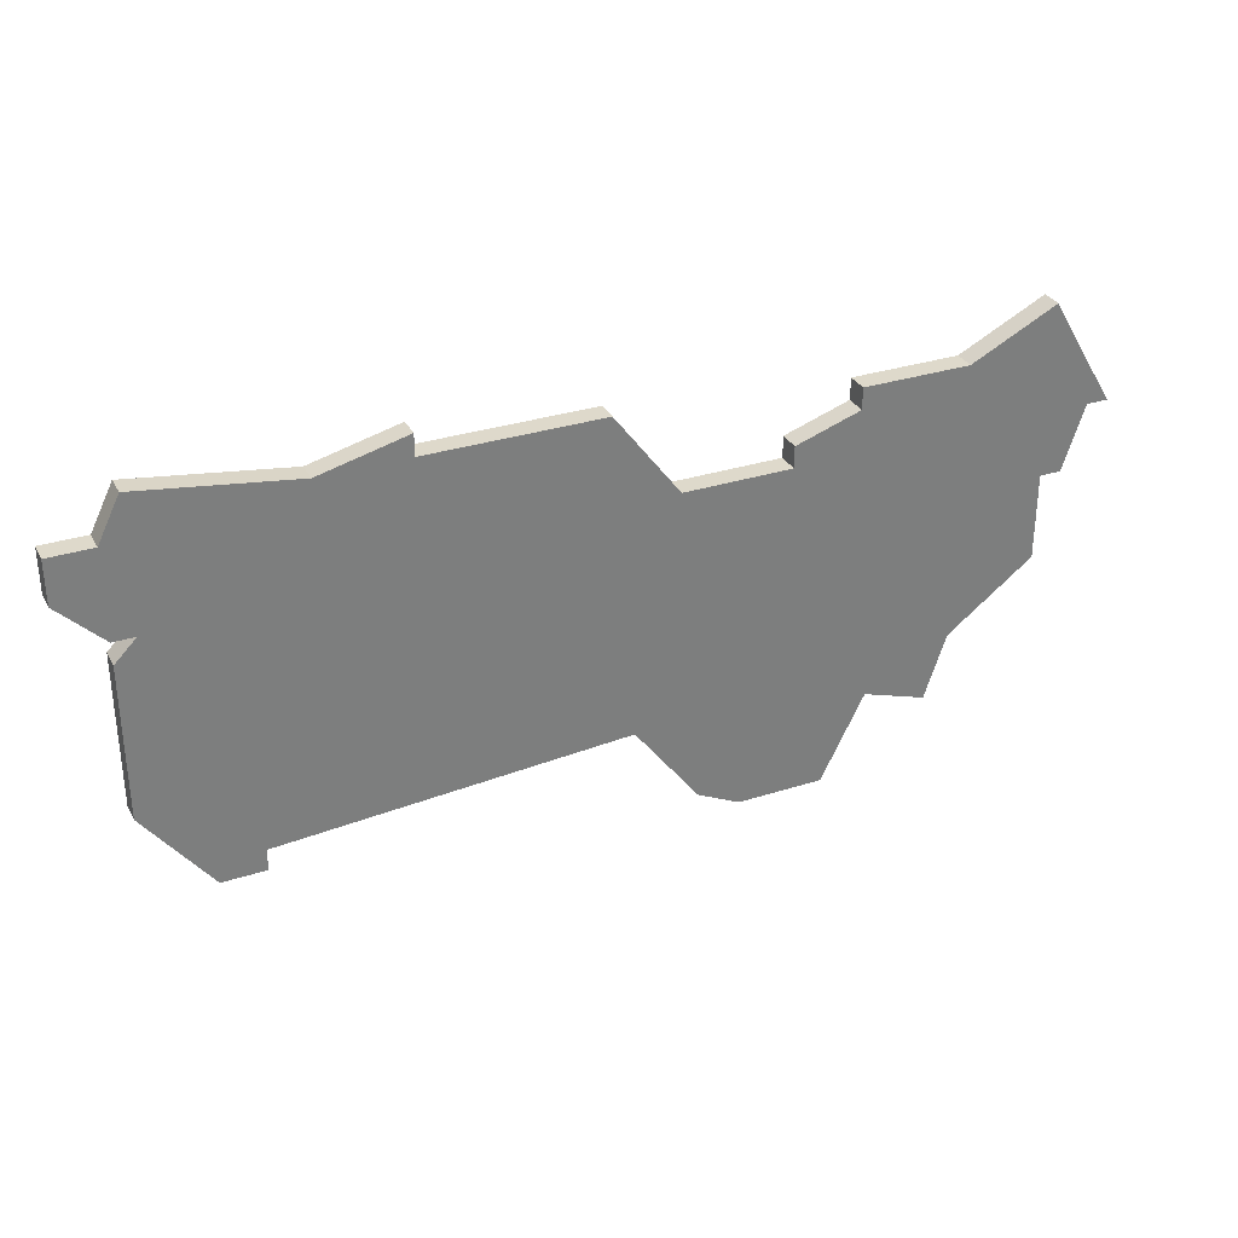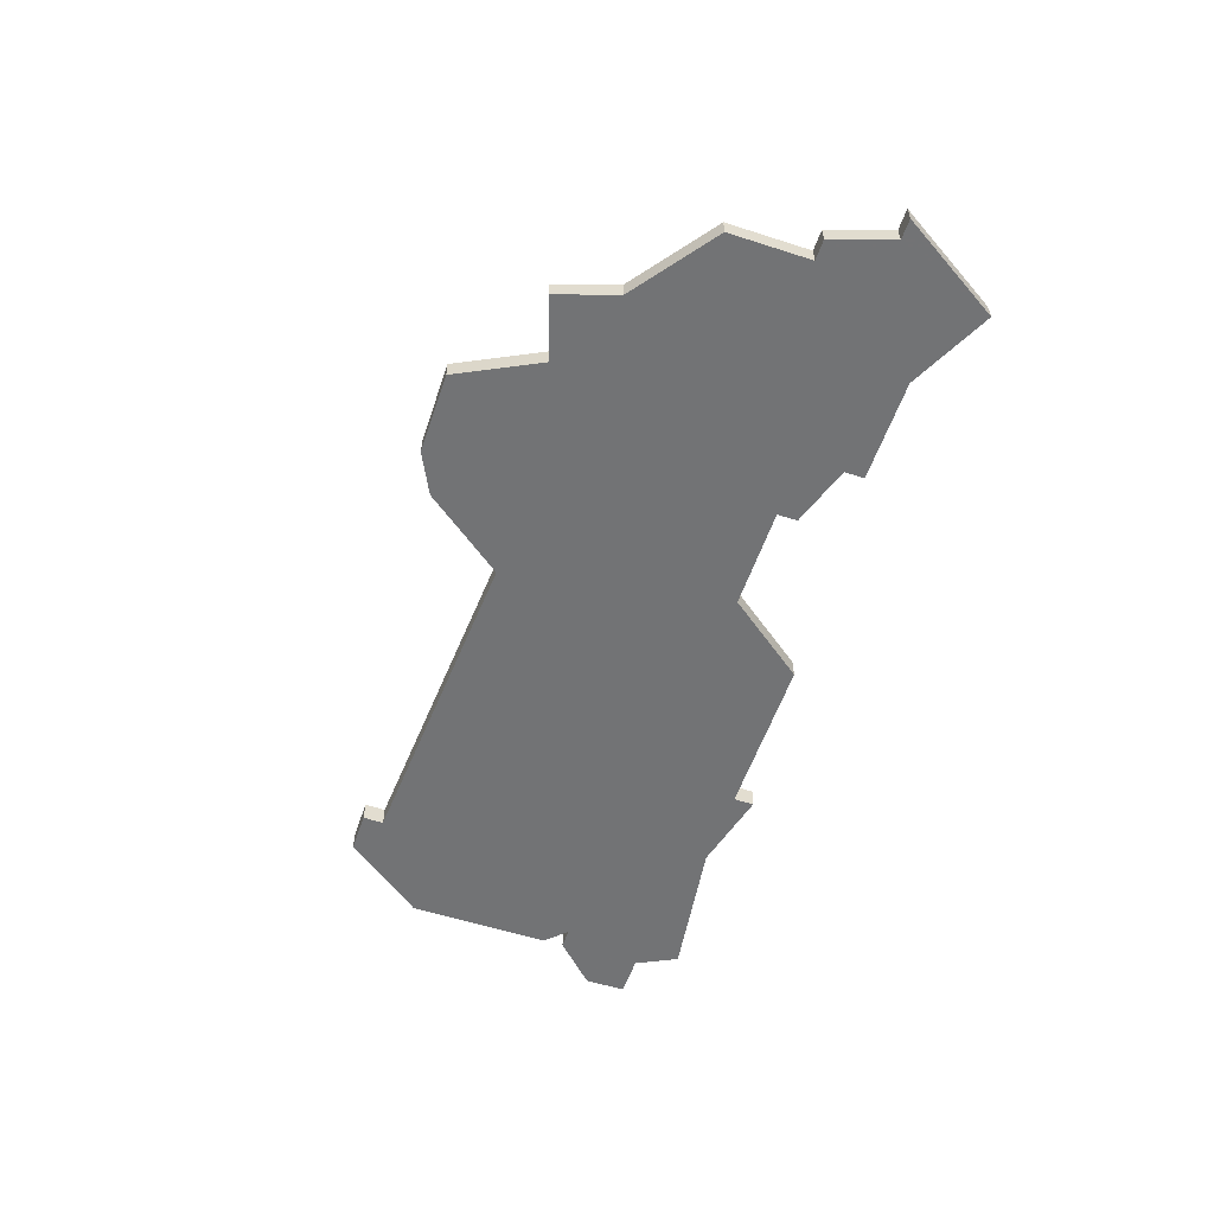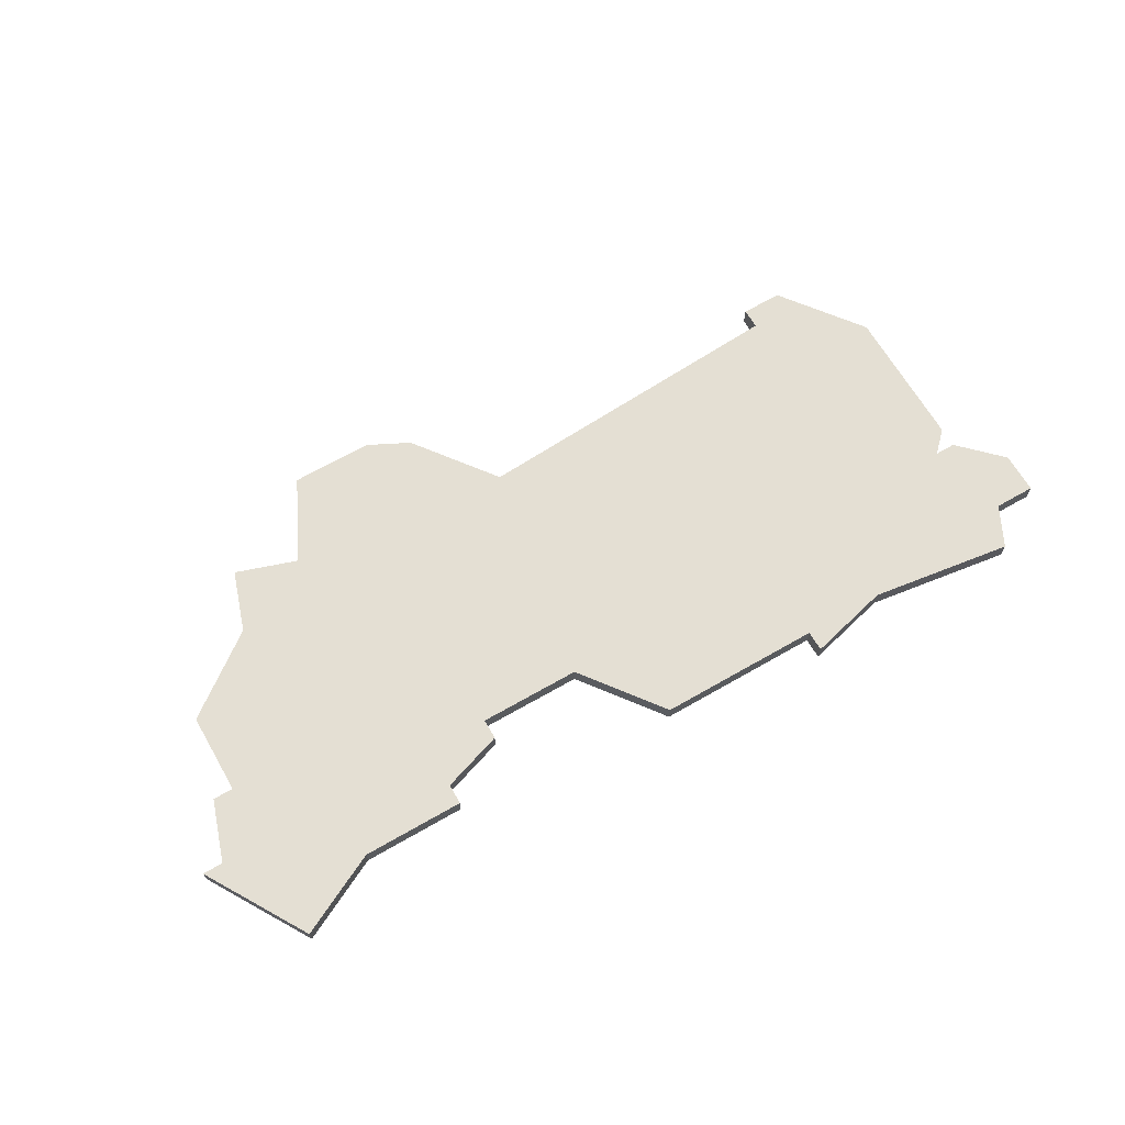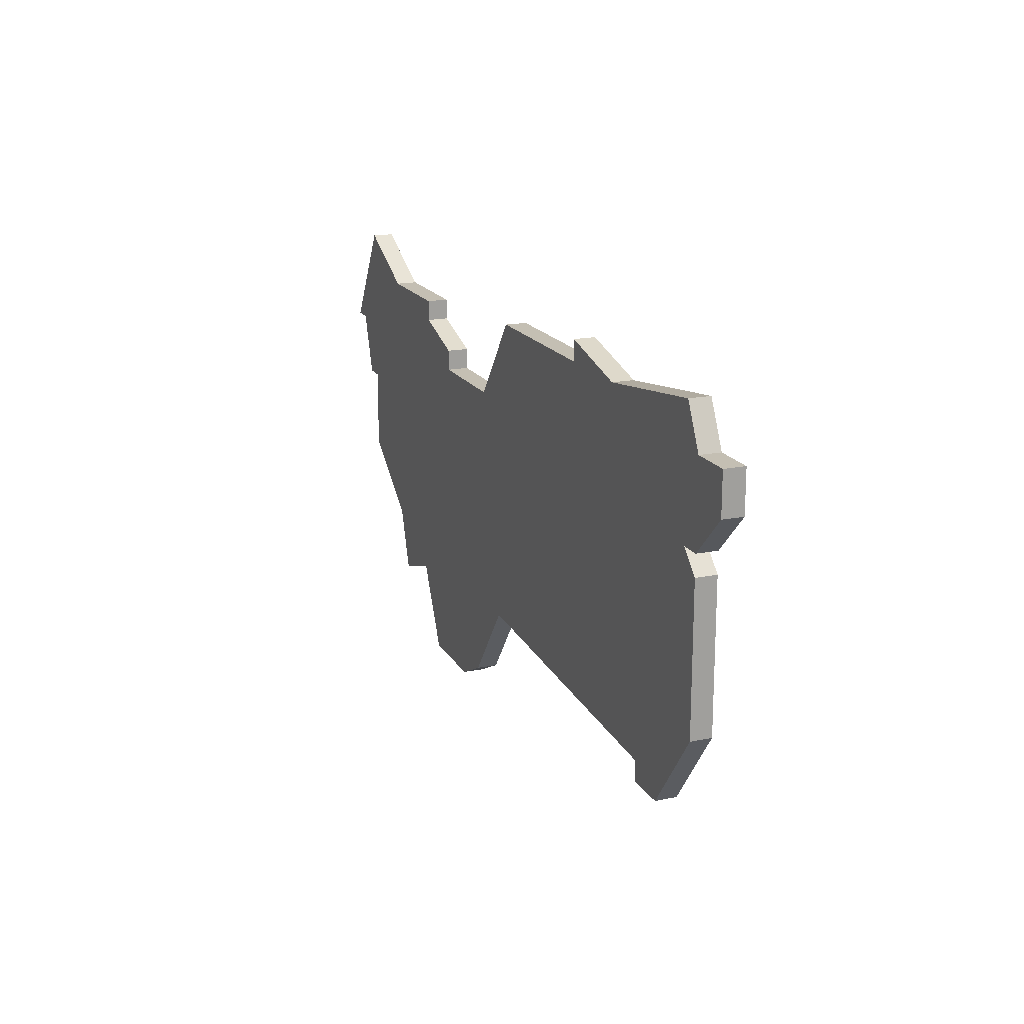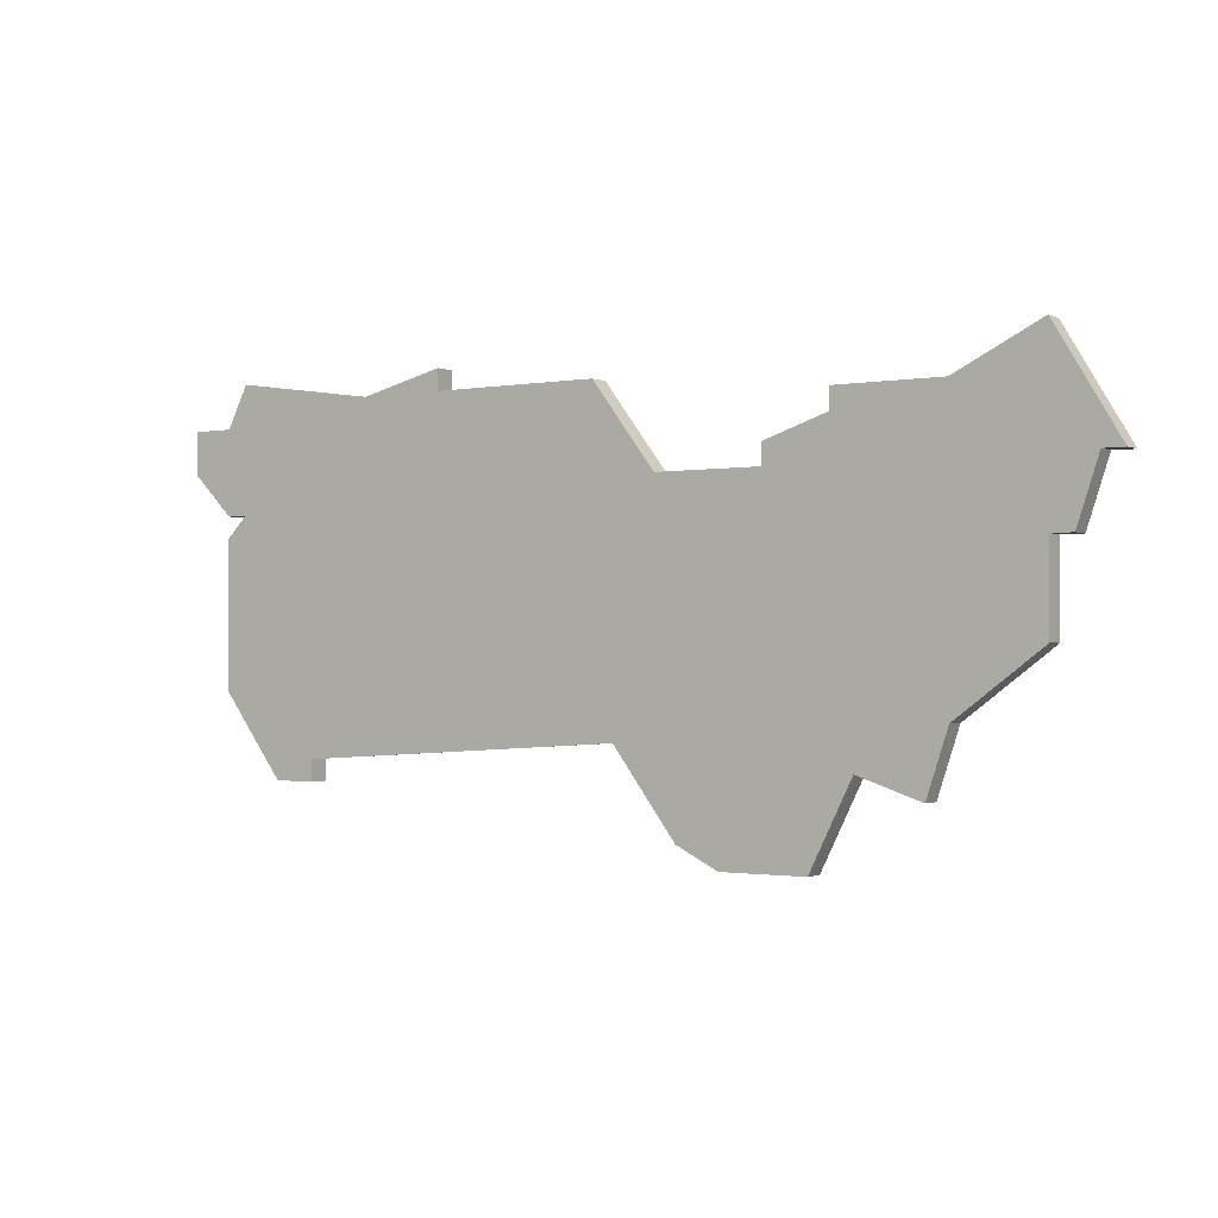
<metadata>
{"format":"obj","ext":"obj","renderer":"f3d","projection":"perspective","resolution":1024,"background":"white","views":[{"elev":31.8,"azim":-24.3,"up":"+Y"},{"elev":-55.9,"azim":71.3,"up":"+Z"},{"elev":66.5,"azim":150.0,"up":"+Z"},{"elev":17.9,"azim":-111.8,"up":"+Y"},{"elev":-1.4,"azim":33.2,"up":"+Y"}]}
</metadata>
<code>
v 2890 -802 0
v 2890 -802 1
v 2865 -787 0
v 2865 -787 1
v 2865 -781 0
v 2865 -781 1
v 2906 -786 0
v 2906 -786 1
v 2864 -795 0
v 2864 -795 1
v 2864 -787 0
v 2864 -787 1
v 2864 -788 0
v 2864 -788 1
v 2864 -783 0
v 2864 -783 1
v 2872 -782 0
v 2872 -782 1
v 2905 -789 0
v 2905 -789 1
v 2888 -801 0
v 2888 -801 1
v 2896 -798 0
v 2896 -798 1
v 2904 -793 0
v 2904 -793 1
v 2904 -789 0
v 2904 -789 1
v 2904 -781 0
v 2904 -781 1
v 2887 -786 0
v 2887 -786 1
v 2862 -785 0
v 2862 -785 1
v 2862 -783 0
v 2862 -783 1
v 2862 -784 0
v 2862 -784 1
v 2895 -783 0
v 2895 -783 1
v 2895 -784 0
v 2895 -784 1
v 2894 -802 0
v 2894 -802 1
v 2869 -798 0
v 2869 -798 1
v 2869 -799 0
v 2869 -799 1
v 2885 -797 0
v 2885 -797 1
v 2876 -781 0
v 2876 -781 1
v 2876 -782 0
v 2876 -782 1
v 2884 -782 0
v 2884 -782 1
v 2892 -785 0
v 2892 -785 1
v 2892 -786 0
v 2892 -786 1
v 2867 -799 0
v 2867 -799 1
v 2900 -796 0
v 2900 -796 1
v 2900 -783 0
v 2900 -783 1
v 2899 -799 0
v 2899 -799 1
v 2907 -786 0
v 2907 -786 1
f 3 9 13
f 15 3 11
f 3 45 9
f 45 47 61
f 17 45 3
f 9 45 61
f 49 45 53
f 15 33 37
f 37 35 15
f 33 15 11
f 51 53 17
f 17 3 15
f 17 53 45
f 15 5 17
f 55 31 53
f 31 49 53
f 23 43 1
f 59 23 49
f 1 21 23
f 23 63 67
f 7 19 27
f 63 27 25
f 59 63 23
f 63 41 27
f 59 49 31
f 59 57 41
f 59 41 63
f 29 69 7
f 65 41 39
f 7 65 29
f 65 27 41
f 27 65 7
f 23 21 49
f 14 10 4
f 12 4 16
f 10 46 4
f 62 48 46
f 4 46 18
f 62 46 10
f 54 46 50
f 38 34 16
f 16 36 38
f 12 16 34
f 18 54 52
f 16 4 18
f 46 54 18
f 18 6 16
f 54 32 56
f 54 50 32
f 2 44 24
f 50 24 60
f 24 22 2
f 68 64 24
f 28 20 8
f 26 28 64
f 24 64 60
f 28 42 64
f 32 50 60
f 42 58 60
f 64 42 60
f 8 70 30
f 40 42 66
f 30 66 8
f 42 28 66
f 8 66 28
f 50 22 24
f 66 30 65
f 65 30 29
f 40 66 39
f 39 66 65
f 42 40 41
f 41 40 39
f 58 42 57
f 57 42 41
f 60 58 59
f 59 58 57
f 32 60 31
f 31 60 59
f 56 32 55
f 55 32 31
f 54 56 53
f 53 56 55
f 52 54 51
f 51 54 53
f 18 52 17
f 17 52 51
f 6 18 5
f 5 18 17
f 16 6 15
f 15 6 5
f 36 16 35
f 35 16 15
f 38 36 37
f 37 36 35
f 34 38 33
f 33 38 37
f 12 34 11
f 11 34 33
f 4 12 3
f 3 12 11
f 14 4 13
f 13 4 3
f 10 14 9
f 9 14 13
f 62 10 61
f 61 10 9
f 48 62 47
f 47 62 61
f 46 48 45
f 45 48 47
f 50 46 49
f 49 46 45
f 22 50 21
f 21 50 49
f 2 22 1
f 1 22 21
f 44 2 43
f 43 2 1
f 24 44 23
f 23 44 43
f 68 24 67
f 67 24 23
f 64 68 63
f 63 68 67
f 26 64 25
f 25 64 63
f 28 26 27
f 27 26 25
f 20 28 19
f 19 28 27
f 8 20 7
f 7 20 19
f 30 70 29
f 29 70 69
f 70 8 69
f 69 8 7

</code>
